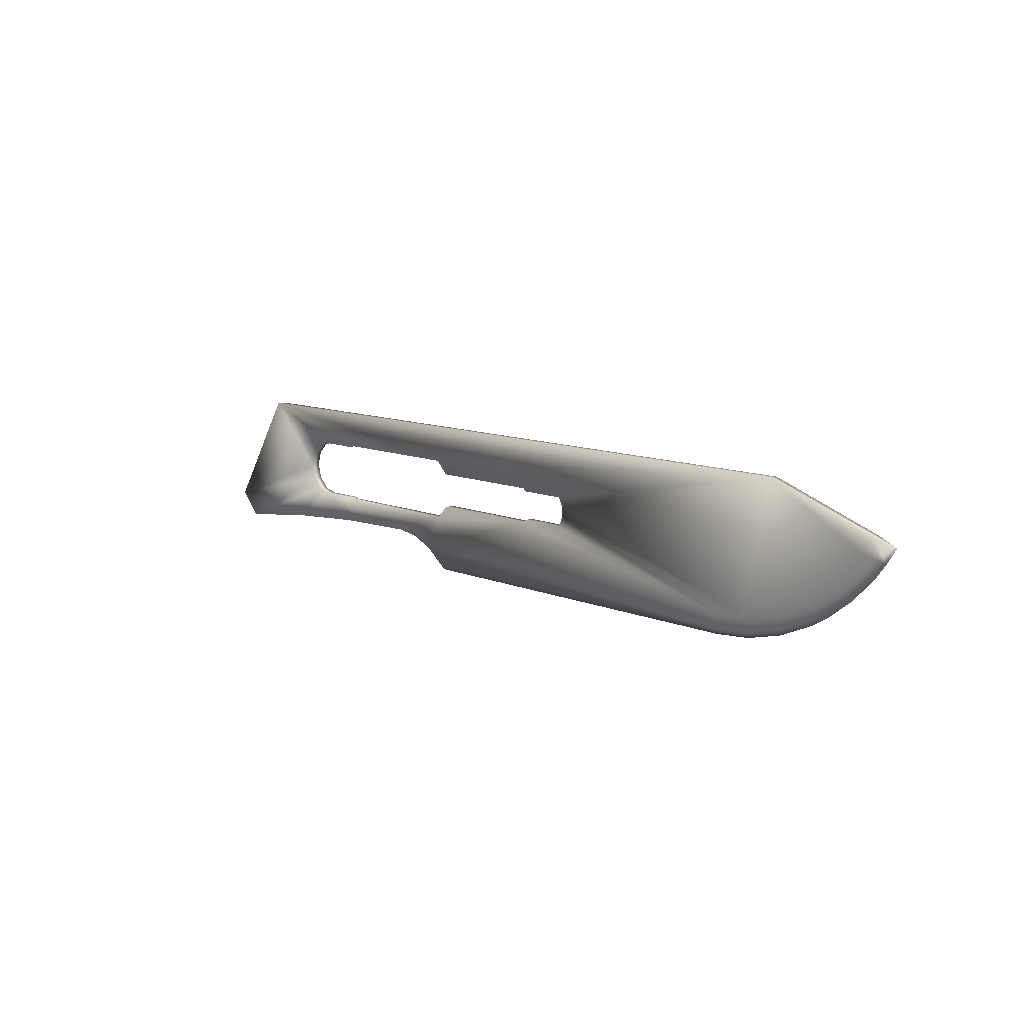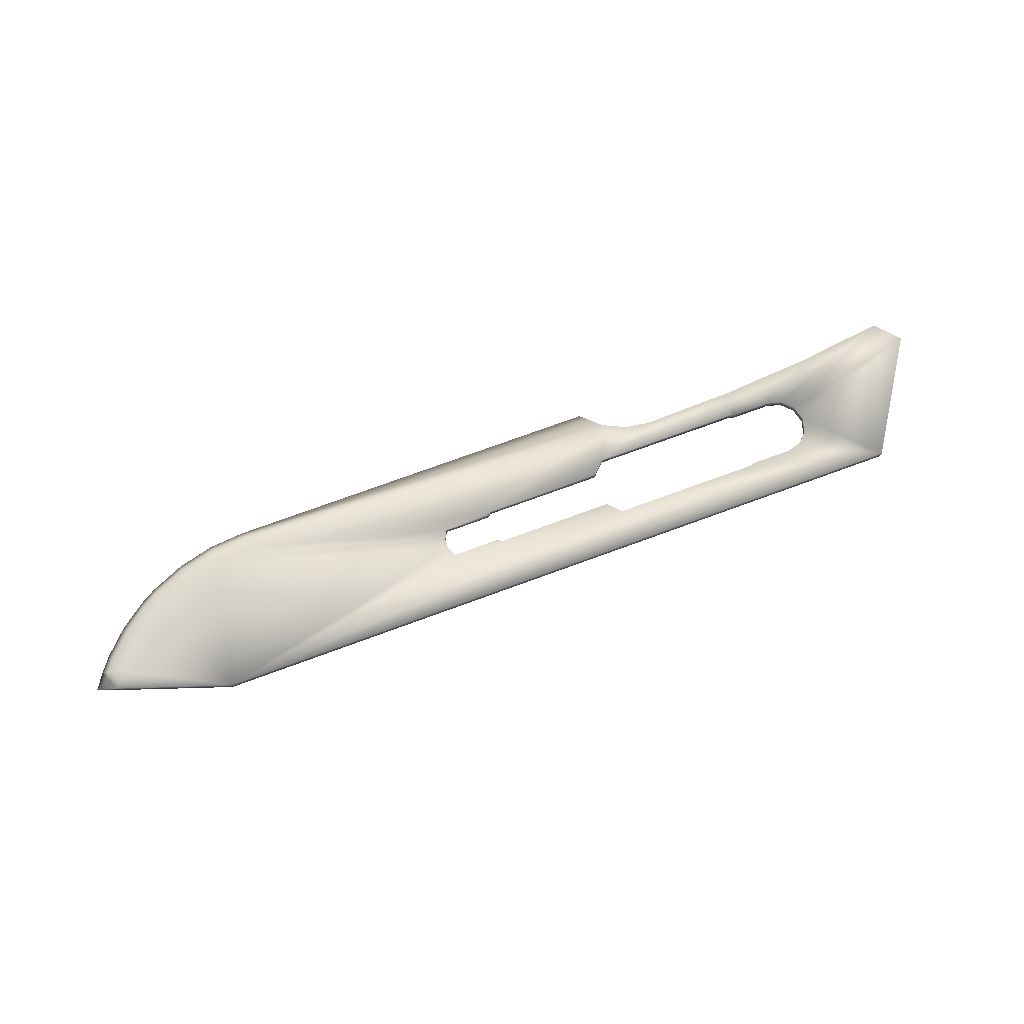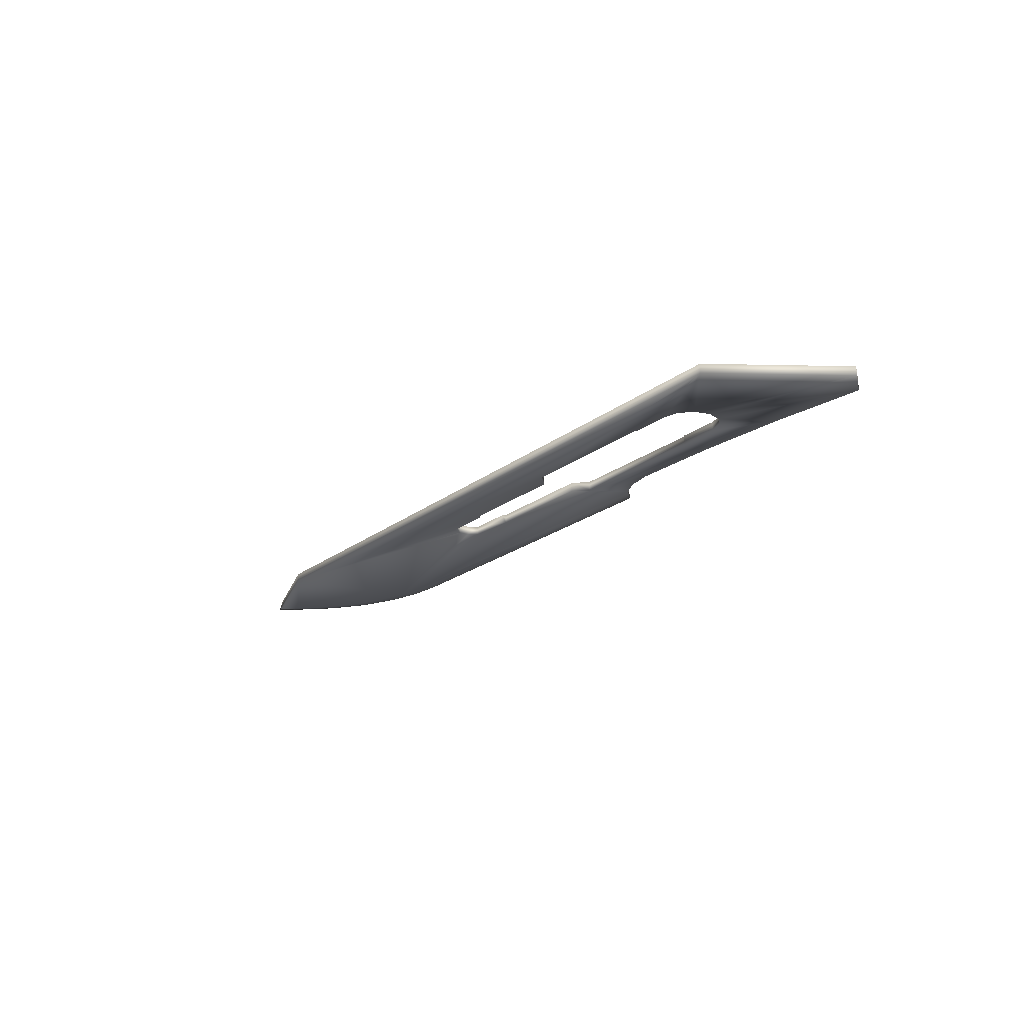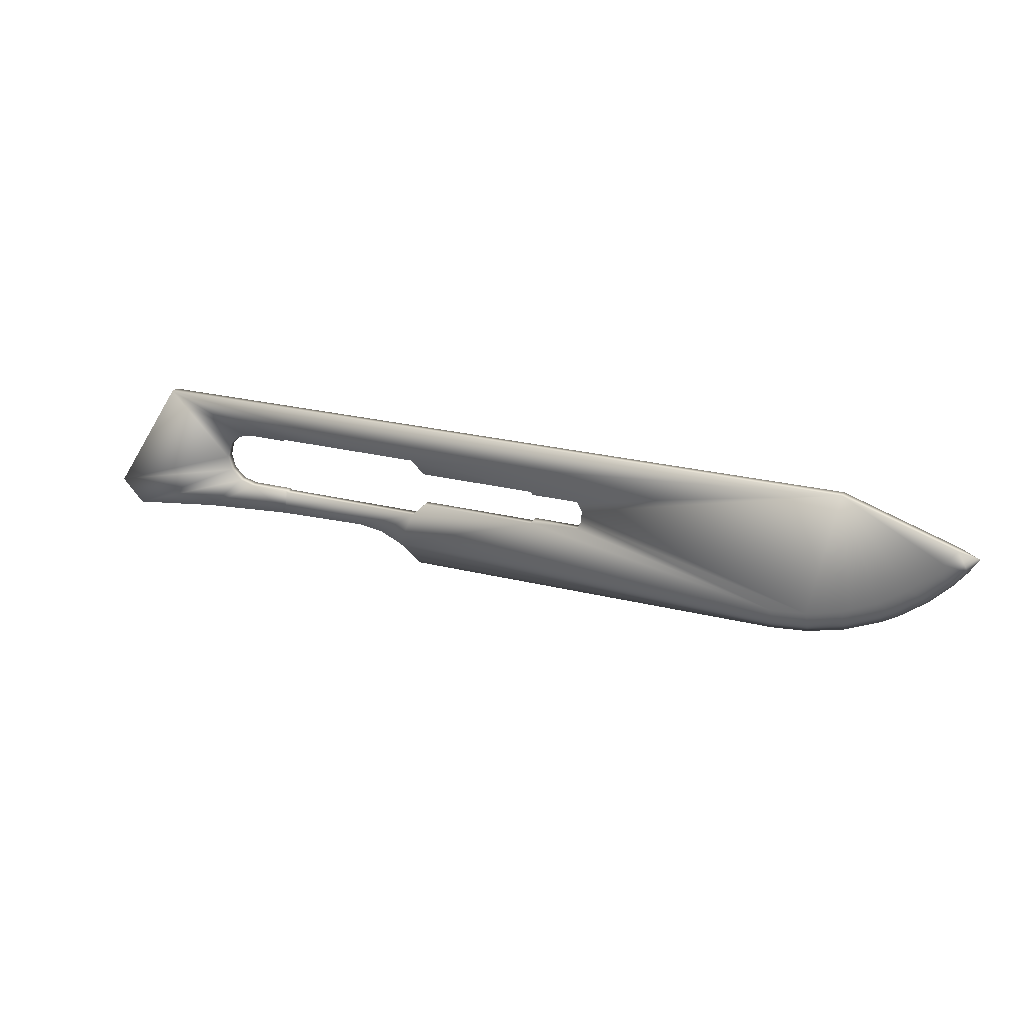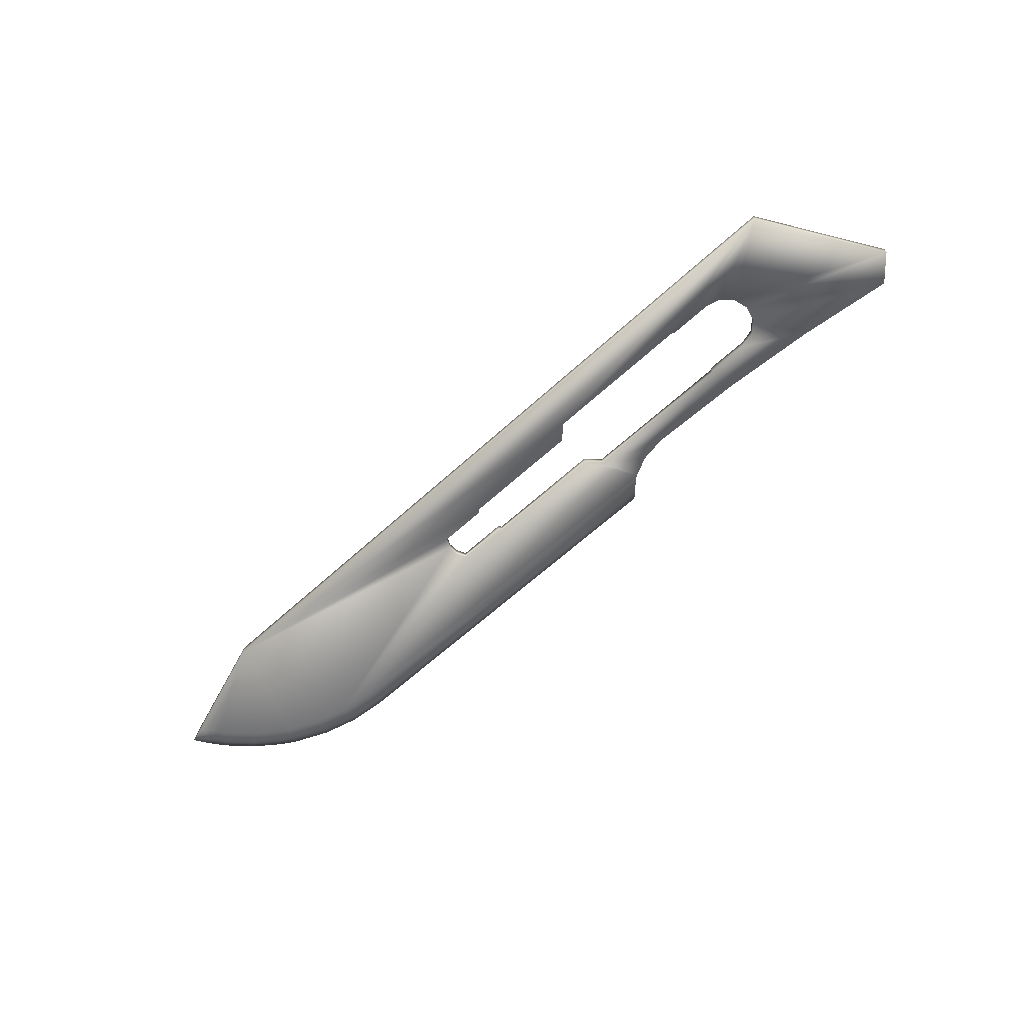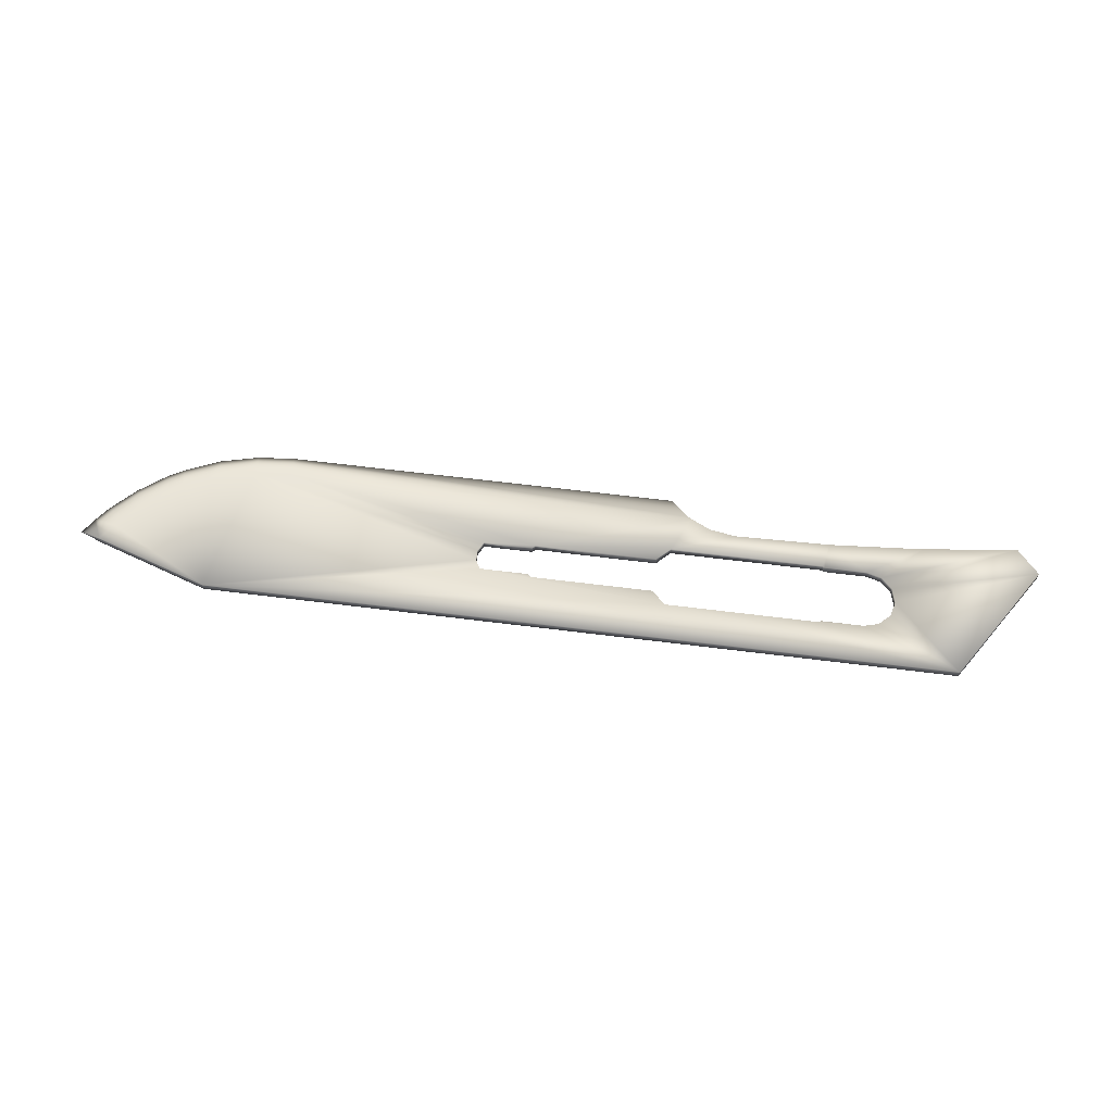
<metadata>
{"format":"obj","ext":"obj","renderer":"f3d","projection":"perspective","resolution":1024,"background":"white","views":[{"elev":10.5,"azim":46.9,"up":"+Y"},{"elev":73.1,"azim":159.8,"up":"+Z"},{"elev":-19.7,"azim":-124.8,"up":"+Z"},{"elev":24.2,"azim":22.6,"up":"+Y"},{"elev":-62.1,"azim":-137.0,"up":"+Z"},{"elev":62.3,"azim":-172.7,"up":"+Z"}]}
</metadata>
<code>
v 0.02321 0.004363 0.000381
v 0.02342 0.00396 0.000381
v 0.03454 0.006579 0.000381
v 0.02115 0.004363 0.000381
v 0.02103 0.004484 0.000381
v 0.01537 0.005042 0.000381
v 0.01593 0.004484 0.000381
v 0.02103 0.002985 0.000381
v 0.01593 0.002985 0.000381
v 0.01537 0.002426 0.000381
v 0.02321 0.003106 0.000381
v 0.02115 0.003106 0.000381
v 0.03195 0.000889 0.000381
v 0.03306 0.0009879 0.000381
v 0.02342 0.003508 0.000381
v 0.03343 0.001021 0.000381
v 0.03491 0.001413 0.000381
v 0.03526 0.001573 0.000381
v 0.03631 0.002053 0.000381
v 0.03632 0.00206 0.000381
v 0.03417 0.001217 0.000381
v 0.03725 0.002705 0.000381
v 0.03753 0.002901 0.000381
v 0.0381 0.003459 0.000381
v 0.01463 0.000889 0.000381
v 0.0138 0.001296 0.000381
v 0.03857 0.003922 0.000381
v 0.03884 0.004283 0.000381
v 0.03934 0.004968 0.000381
v 0.008979 0.002426 0.000381
v 0.008761 0.001378 0.000381
v 0.0127 0.001473 0.000381
v 0.003147 0.006579 0.000381
v 0.006515 0.004812 0.000381
v 0.007137 0.004979 0.000381
v 0.00889 0.00249 0.000381
v 0.007137 0.00249 0.000381
v 0.004828 0.00109 0.000381
v 0.006515 0.002657 0.000381
v 0.0009144 0.0006102 0.000381
v 0.00606 0.003112 0.000381
v 0 0.001652 0.000381
v 0.005893 0.003734 0.000381
v 0.00606 0.004357 0.000381
v 0.008979 0.005042 0.000381
v 0.00889 0.004979 0.000381
v 0.02103 0.004484 0
v 0.01593 0.004484 0
v 0.01537 0.005042 0
v 0.007137 0.00249 0
v 0.00889 0.00249 0
v 0.008979 0.002426 0
v 0.008979 0.005042 0
v 0.003147 0.006579 0
v 0.03454 0.006579 0
v 0.006515 0.004812 0
v 0.00606 0.004357 0
v 0.02103 0.002985 0
v 0.02115 0.003106 0
v 0.02321 0.003106 0
v 0 0.001652 0
v 0.005893 0.003734 0
v 0.0009144 0.0006102 0
v 0.00606 0.003112 0
v 0.004828 0.00109 0
v 0.00889 0.004979 0
v 0.007137 0.004979 0
v 0.03526 0.001573 0
v 0.03491 0.001413 0
v 0.03417 0.001217 0
v 0.03343 0.001021 0
v 0.02115 0.004363 0
v 0.02321 0.004363 0
v 0.02342 0.00396 0
v 0.02342 0.003508 0
v 0.03306 0.0009879 0
v 0.03195 0.000889 0
v 0.01463 0.000889 0
v 0.01593 0.002985 0
v 0.01537 0.002426 0
v 0.006515 0.002657 0
v 0.008761 0.001378 0
v 0.0127 0.001473 0
v 0.0138 0.001296 0
v 0.03934 0.004968 0
v 0.03884 0.004283 0
v 0.03857 0.003922 0
v 0.0381 0.003459 0
v 0.03753 0.002901 0
v 0.03725 0.002705 0
v 0.03632 0.00206 0
v 0.03631 0.002053 0
v 0.0402 0.004677 0.0001905
v 0.01478 0.0007817 0.000358
v 0.01478 0.0007817 2.3e-05
v 0.01554 0 0.0001905
v 0.03195 0 0.0001905
v 0.03978 0.004026 0.0001905
v 0.03318 0.0001036 0.0001905
v 0.03351 0.0001319 0.0001905
v 0.0344 0.000356 0.0001905
v 0.03507 0.0005242 0.0001905
v 0.03559 0.0007543 0.0001905
v 0.03655 0.001173 0.0001905
v 0.03674 0.001285 0.0001905
v 0.03722 0.00157 0.0001905
v 0.03779 0.002 0.0001905
v 0.03833 0.002418 0.0001905
v 0.03873 0.002821 0.0001905
v 0.03929 0.0034 0.0001905
v 0.03955 0.003734 0.0001905
f 1 2 3
f 4 1 5
f 5 1 6
f 5 6 7
f 8 9 10
f 11 12 8
f 13 14 15
f 15 14 16
f 15 16 2
f 17 18 3
f 3 18 19
f 3 19 20
f 2 16 3
f 3 16 21
f 3 21 17
f 20 22 3
f 3 22 23
f 3 23 24
f 15 11 13
f 13 11 8
f 13 8 25
f 25 8 10
f 25 10 26
f 24 27 3
f 3 27 28
f 3 28 29
f 30 31 10
f 10 31 32
f 10 32 26
f 33 34 35
f 30 36 31
f 31 36 37
f 31 37 38
f 38 37 39
f 38 39 40
f 40 39 41
f 40 41 42
f 42 41 43
f 42 43 33
f 33 43 44
f 33 44 34
f 1 3 6
f 6 3 33
f 6 33 45
f 45 33 35
f 45 35 46
f 47 48 49
f 50 51 52
f 53 54 49
f 49 54 55
f 49 55 47
f 56 57 54
f 58 59 60
f 54 57 61
f 61 57 62
f 61 62 63
f 63 62 64
f 63 64 65
f 53 66 54
f 54 66 67
f 54 67 56
f 68 69 55
f 55 69 70
f 55 70 71
f 72 47 73
f 73 47 55
f 73 55 74
f 74 55 71
f 74 71 75
f 75 71 76
f 75 76 60
f 60 76 77
f 60 77 58
f 58 77 78
f 58 78 79
f 79 78 80
f 64 81 65
f 65 81 50
f 65 50 82
f 82 50 52
f 82 52 83
f 83 52 80
f 83 80 84
f 84 80 78
f 85 86 55
f 55 86 87
f 87 88 55
f 55 88 89
f 55 89 90
f 90 91 55
f 55 91 92
f 55 92 68
f 55 3 85
f 85 3 29
f 85 29 93
f 33 3 54
f 54 3 55
f 42 33 61
f 61 33 54
f 40 42 63
f 63 42 61
f 40 63 38
f 38 63 65
f 38 65 31
f 31 65 82
f 31 82 32
f 32 82 83
f 32 83 26
f 26 83 84
f 26 84 25
f 25 84 78
f 25 78 94
f 94 78 95
f 94 95 96
f 45 46 53
f 53 46 66
f 46 35 66
f 66 35 67
f 37 50 39
f 39 50 81
f 39 81 41
f 41 81 64
f 41 64 43
f 43 64 62
f 43 62 44
f 44 62 57
f 44 57 34
f 34 57 56
f 34 56 35
f 35 56 67
f 37 36 50
f 50 36 51
f 36 30 51
f 51 30 52
f 30 10 52
f 52 10 80
f 10 9 80
f 80 9 79
f 9 8 79
f 79 8 58
f 8 12 58
f 58 12 59
f 12 11 59
f 59 11 60
f 1 73 2
f 2 73 74
f 2 74 15
f 15 74 75
f 15 75 11
f 11 75 60
f 1 4 73
f 73 4 72
f 4 5 72
f 72 5 47
f 5 7 47
f 47 7 48
f 7 6 48
f 48 6 49
f 6 45 49
f 49 45 53
f 96 97 94
f 94 97 13
f 94 13 25
f 97 96 77
f 77 96 95
f 77 95 78
f 93 29 98
f 98 29 28
f 13 97 14
f 14 97 99
f 14 99 16
f 16 99 100
f 16 100 21
f 21 100 101
f 21 101 17
f 17 101 102
f 17 102 18
f 102 103 18
f 18 103 104
f 18 104 19
f 19 104 105
f 19 105 20
f 20 105 106
f 20 106 22
f 22 106 107
f 22 107 23
f 23 107 108
f 23 108 24
f 24 108 109
f 24 109 27
f 27 109 110
f 27 110 28
f 28 110 111
f 28 111 98
f 85 93 98
f 85 98 86
f 86 98 111
f 86 111 87
f 87 111 110
f 87 110 88
f 88 110 109
f 88 109 89
f 89 109 108
f 89 108 90
f 97 77 99
f 99 77 76
f 99 76 100
f 100 76 71
f 100 71 101
f 101 71 70
f 101 70 102
f 102 70 69
f 102 69 103
f 103 69 68
f 103 68 104
f 104 68 92
f 104 92 105
f 105 92 91
f 105 91 106
f 106 91 90
f 106 90 107
f 107 90 108

</code>
